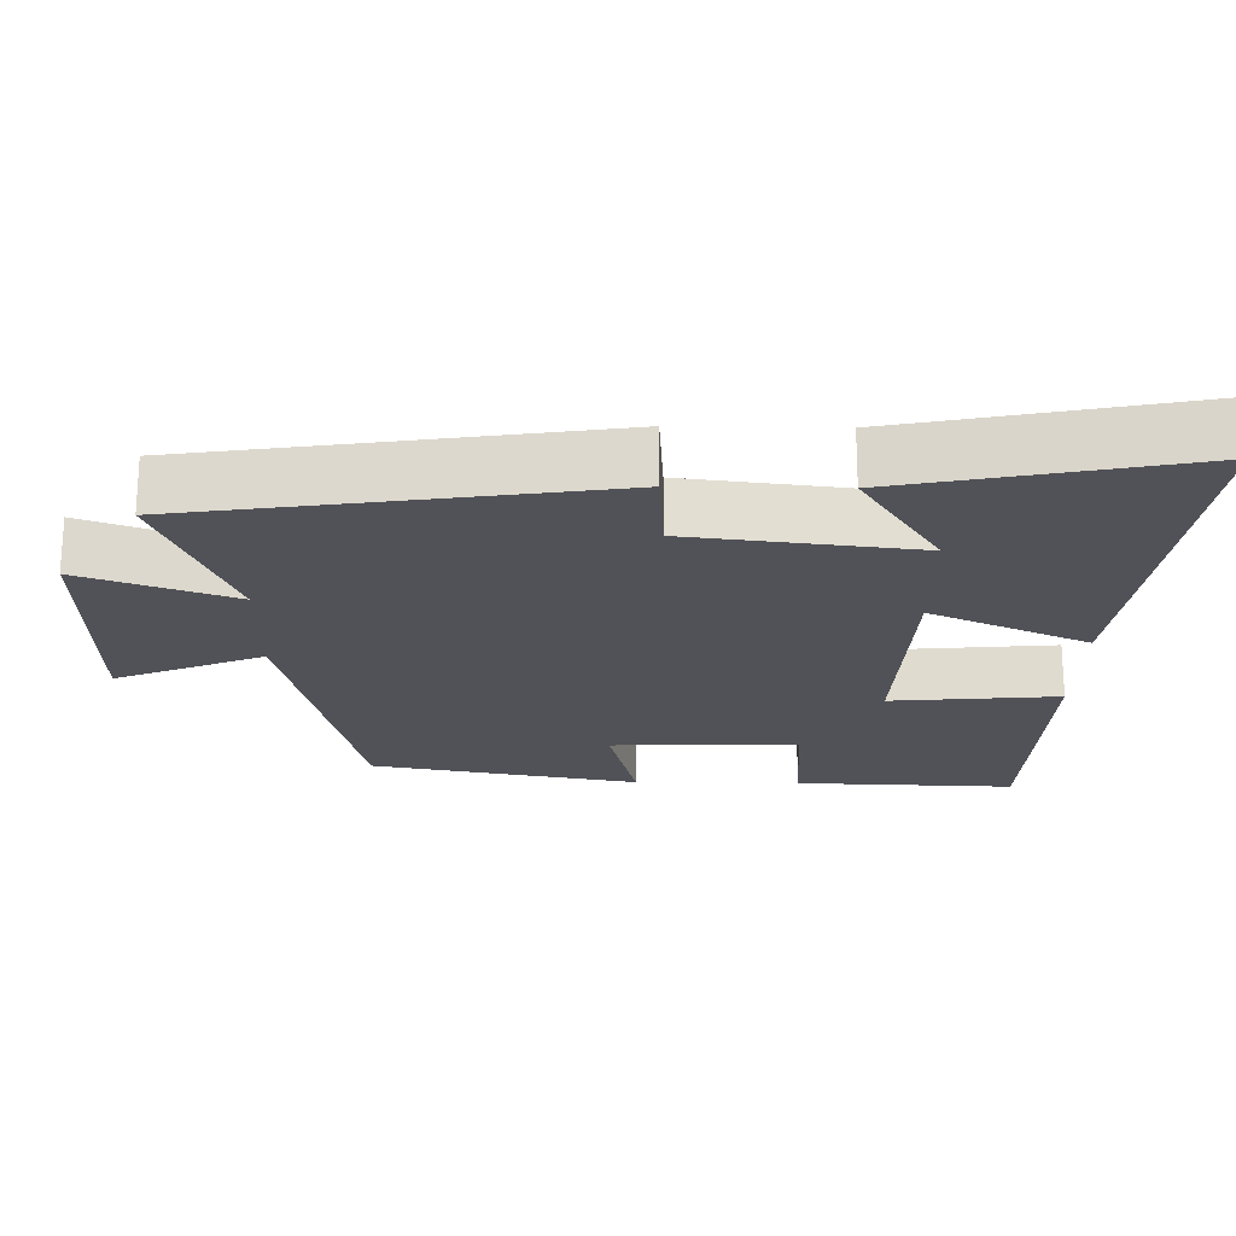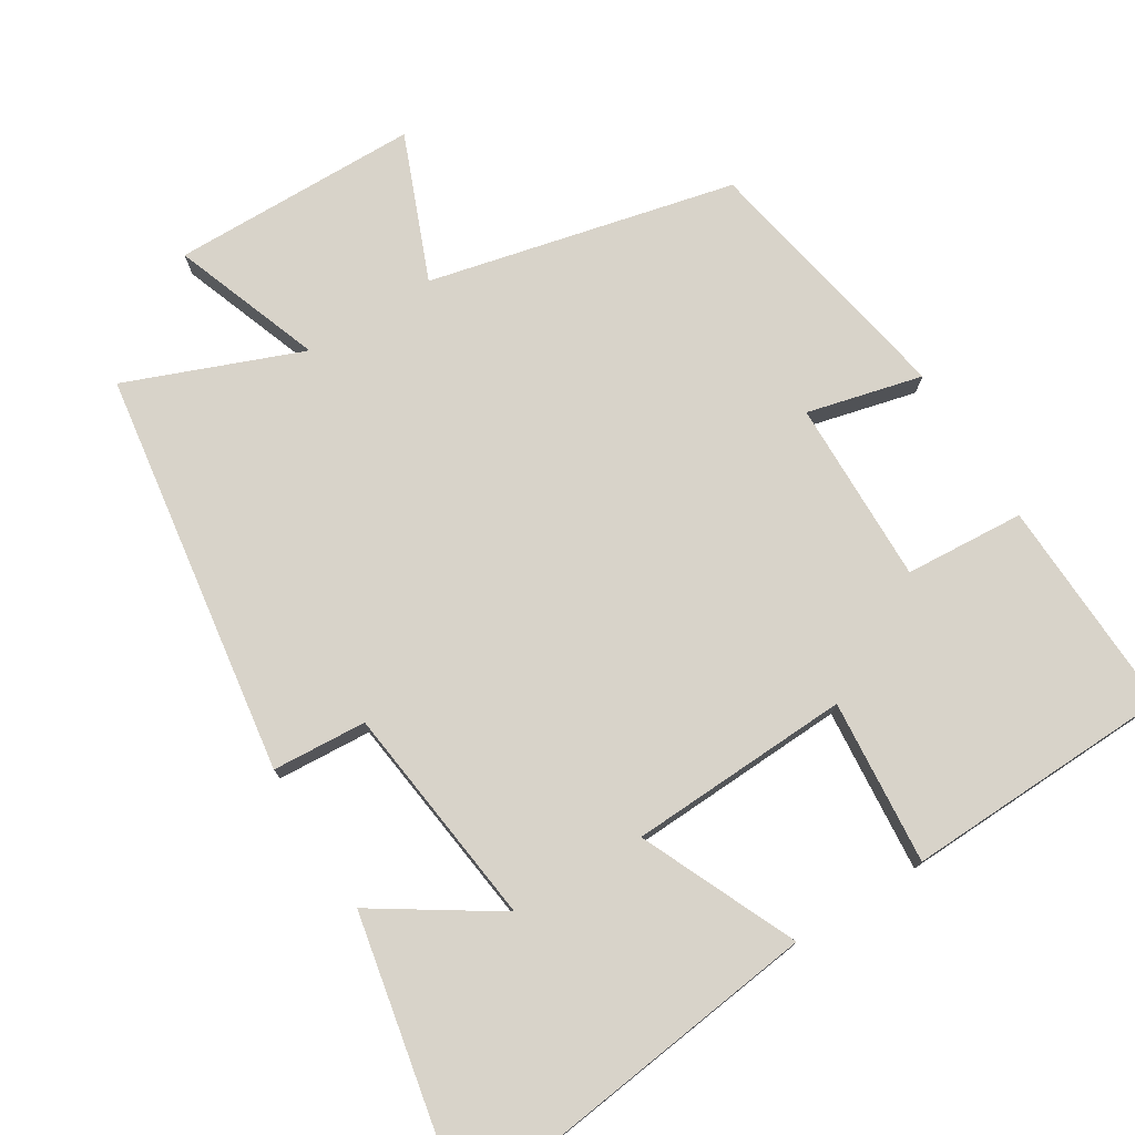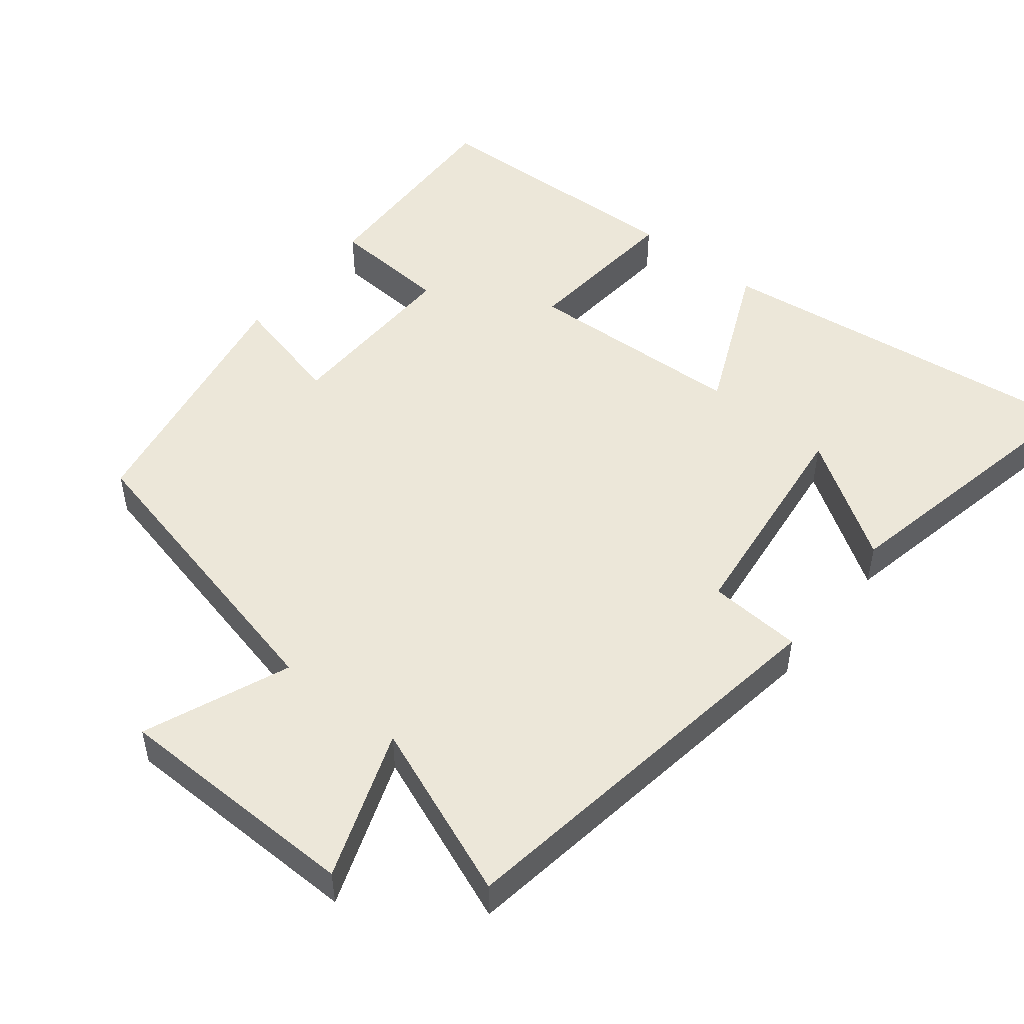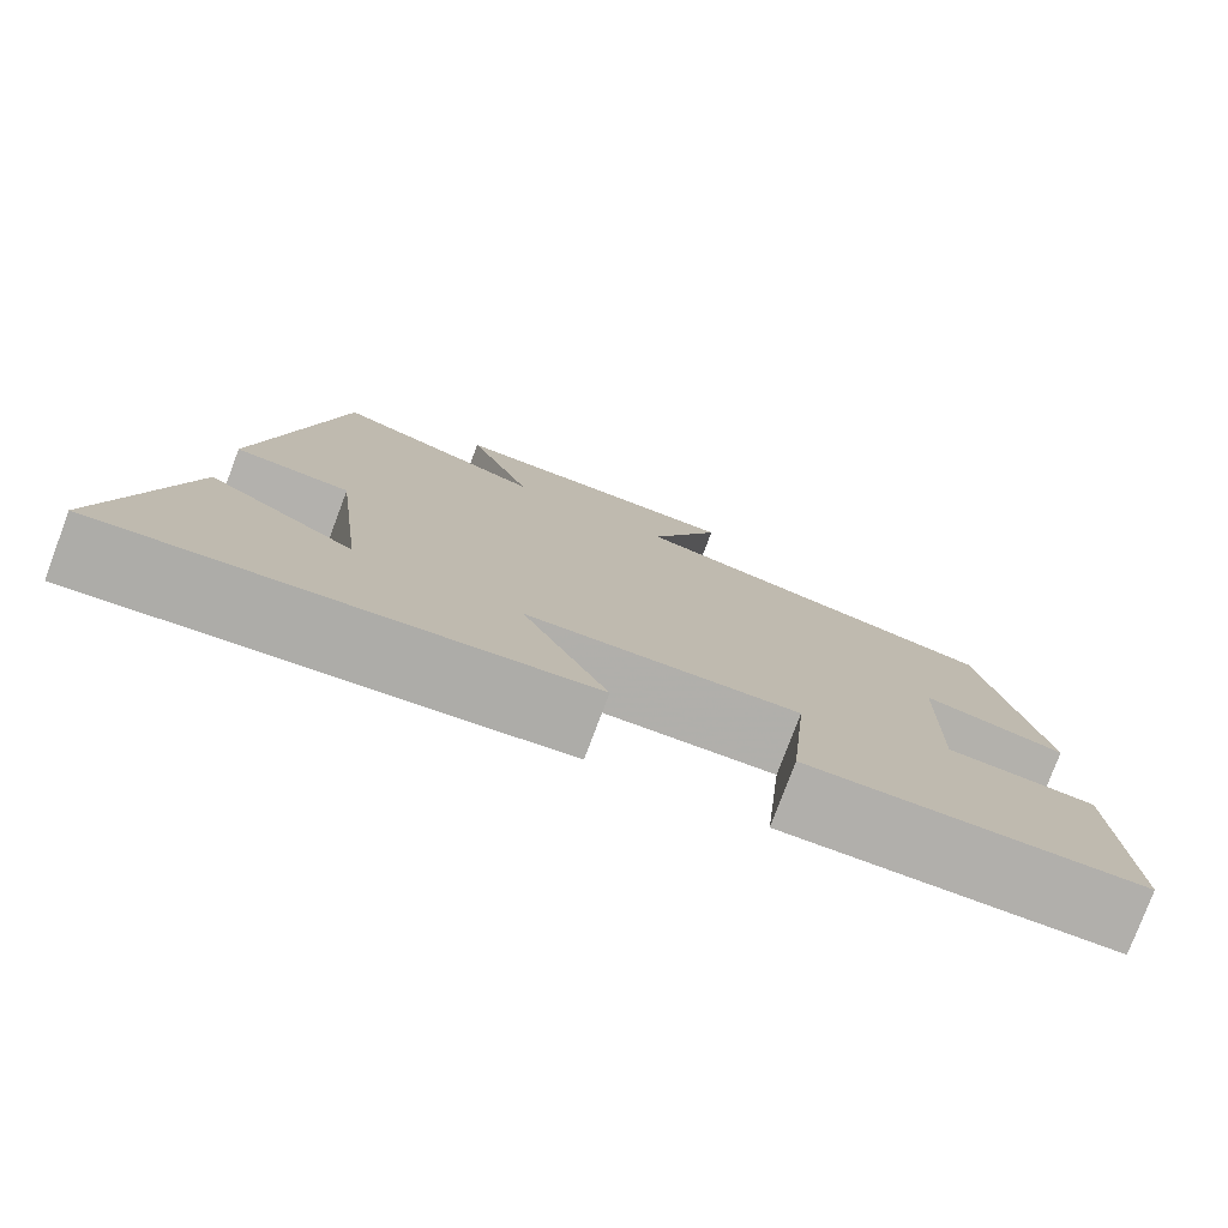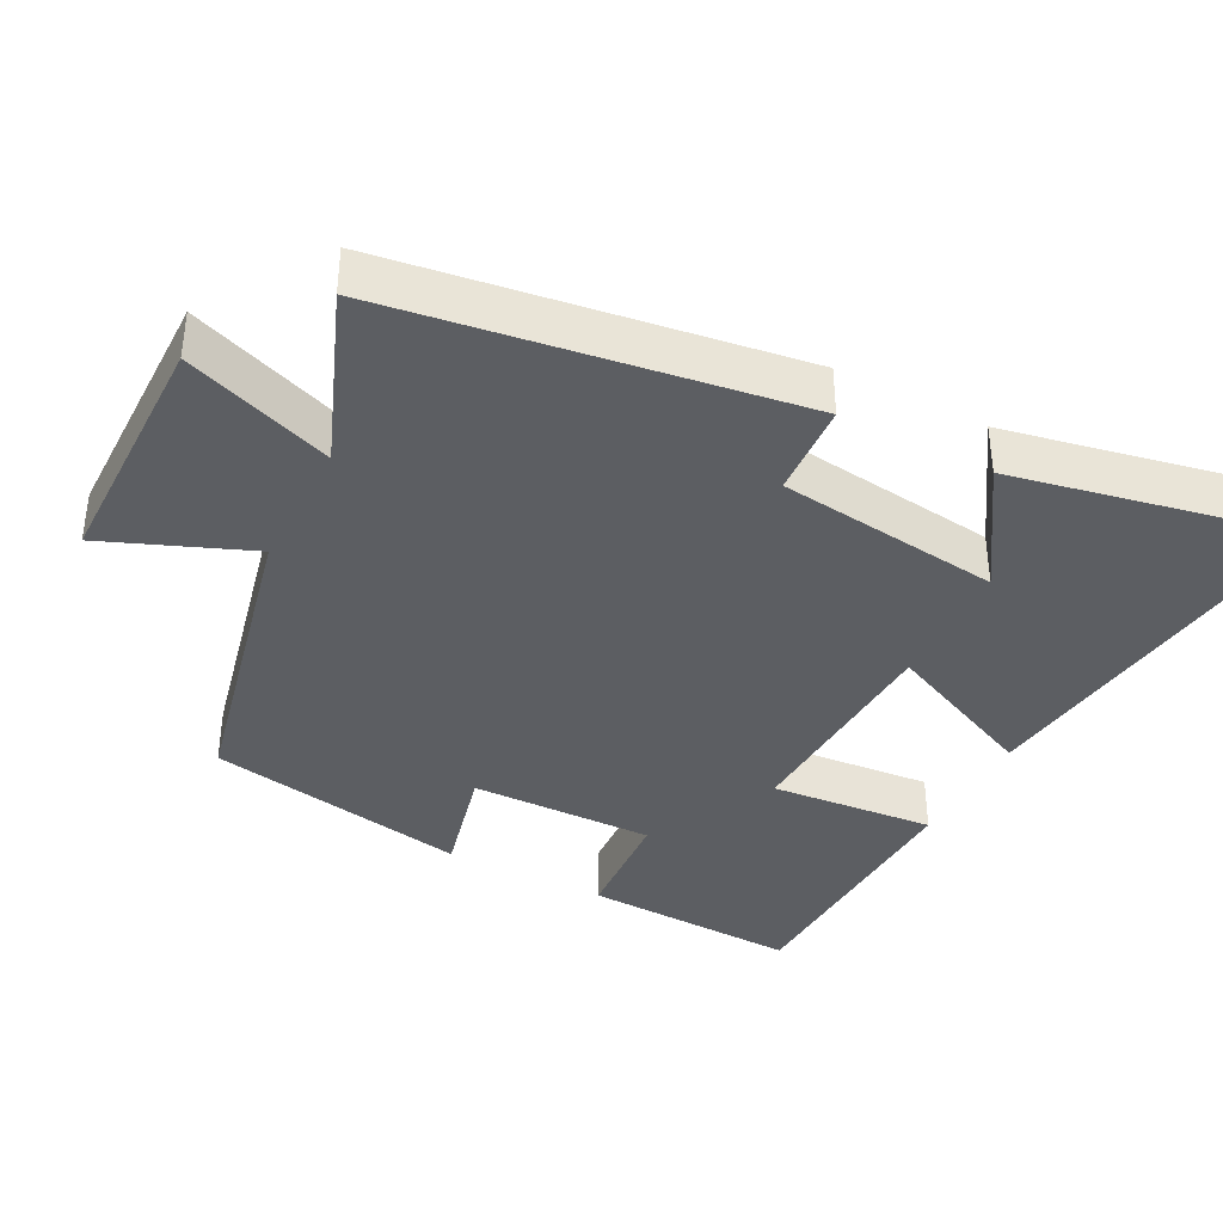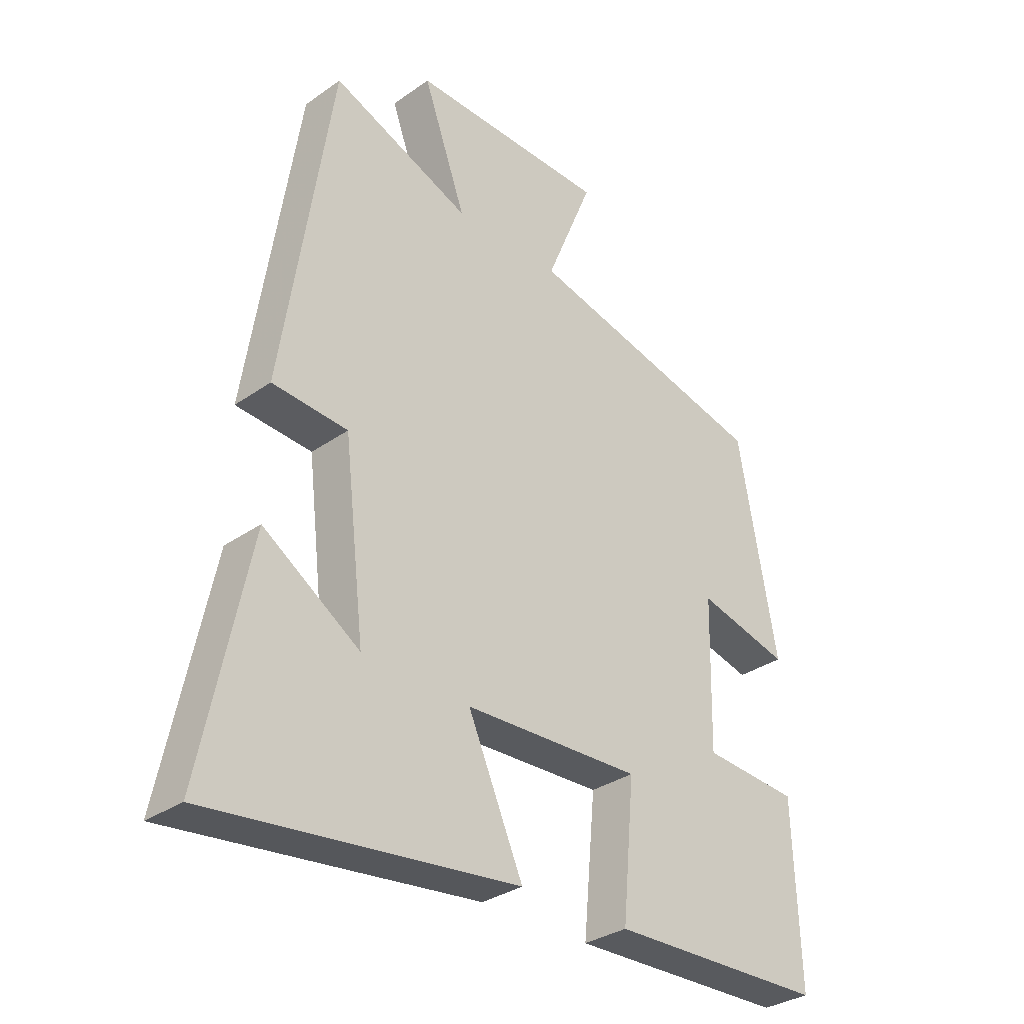
<metadata>
{"format":"obj","ext":"obj","renderer":"f3d","projection":"perspective","resolution":1024,"background":"white","views":[{"elev":-21.5,"azim":88.9,"up":"+Y"},{"elev":75.9,"azim":148.0,"up":"+Y"},{"elev":50.0,"azim":38.5,"up":"+Y"},{"elev":-78.6,"azim":159.4,"up":"+Z"},{"elev":-38.2,"azim":62.2,"up":"+Y"},{"elev":-32.3,"azim":134.4,"up":"+Z"}]}
</metadata>
<code>
v 0.581 0.07 -0.563
v 0.053 0.07 -0.5
v 0.148 0.07 -0.285
v -0.158 0.07 -0.273
v -0.137 0.07 -0.5
v -0.51 0.07 -0.489
v -0.5 0.07 -0.19
v -0.335 0.07 -0.178
v -0.341 0.07 0.076
v -0.5 0.07 0.036
v -0.434 0.07 0.4
v -0.012 0.07 0.5
v -0.094 0.07 0.7
v 0.248 0.07 0.706
v 0.174 0.07 0.5
v 0.415 0.07 0.596
v 0.5 0.07 0.037
v 0.37 0.07 0.028
v 0.334 0.07 -0.28
v 0.5 0.07 -0.171
v 0.581 0 -0.563
v 0.053 0 -0.5
v 0.148 0 -0.285
v -0.158 0 -0.273
v -0.137 0 -0.5
v -0.51 0 -0.489
v -0.5 0 -0.19
v -0.335 0 -0.178
v -0.341 0 0.076
v -0.5 0 0.036
v -0.434 0 0.4
v -0.012 0 0.5
v -0.094 0 0.7
v 0.248 0 0.706
v 0.174 0 0.5
v 0.415 0 0.596
v 0.5 0 0.037
v 0.37 0 0.028
v 0.334 0 -0.28
v 0.5 0 -0.171
f 19 20 1 2
f 18 19 2 3
f 15 16 17 18
f 15 18 3 4
f 12 13 14 15
f 11 12 15
f 10 11 15
f 9 10 15
f 8 9 15 4
f 6 7 8
f 5 6 8
f 4 5 8
f 22 21 40 39
f 23 22 39 38
f 38 37 36 35
f 24 23 38 35
f 35 34 33 32
f 35 32 31
f 35 31 30
f 35 30 29
f 24 35 29 28
f 28 27 26
f 28 26 25
f 28 25 24
f 1 21 22 2
f 2 22 23 3
f 3 23 24 4
f 4 24 25 5
f 5 25 26 6
f 6 26 27 7
f 7 27 28 8
f 8 28 29 9
f 9 29 30 10
f 10 30 31 11
f 11 31 32 12
f 12 32 33 13
f 13 33 34 14
f 14 34 35 15
f 15 35 36 16
f 16 36 37 17
f 17 37 38 18
f 18 38 39 19
f 19 39 40 20
f 20 40 21 1

</code>
